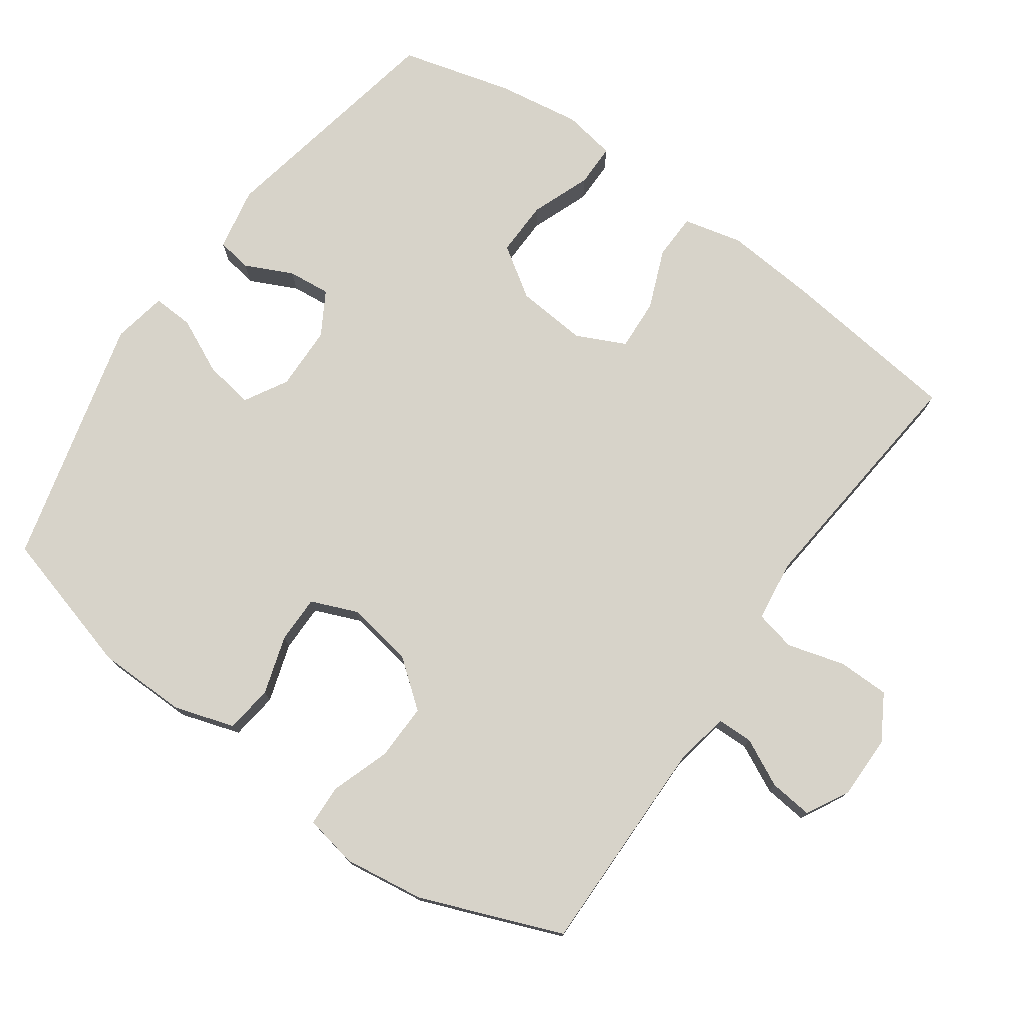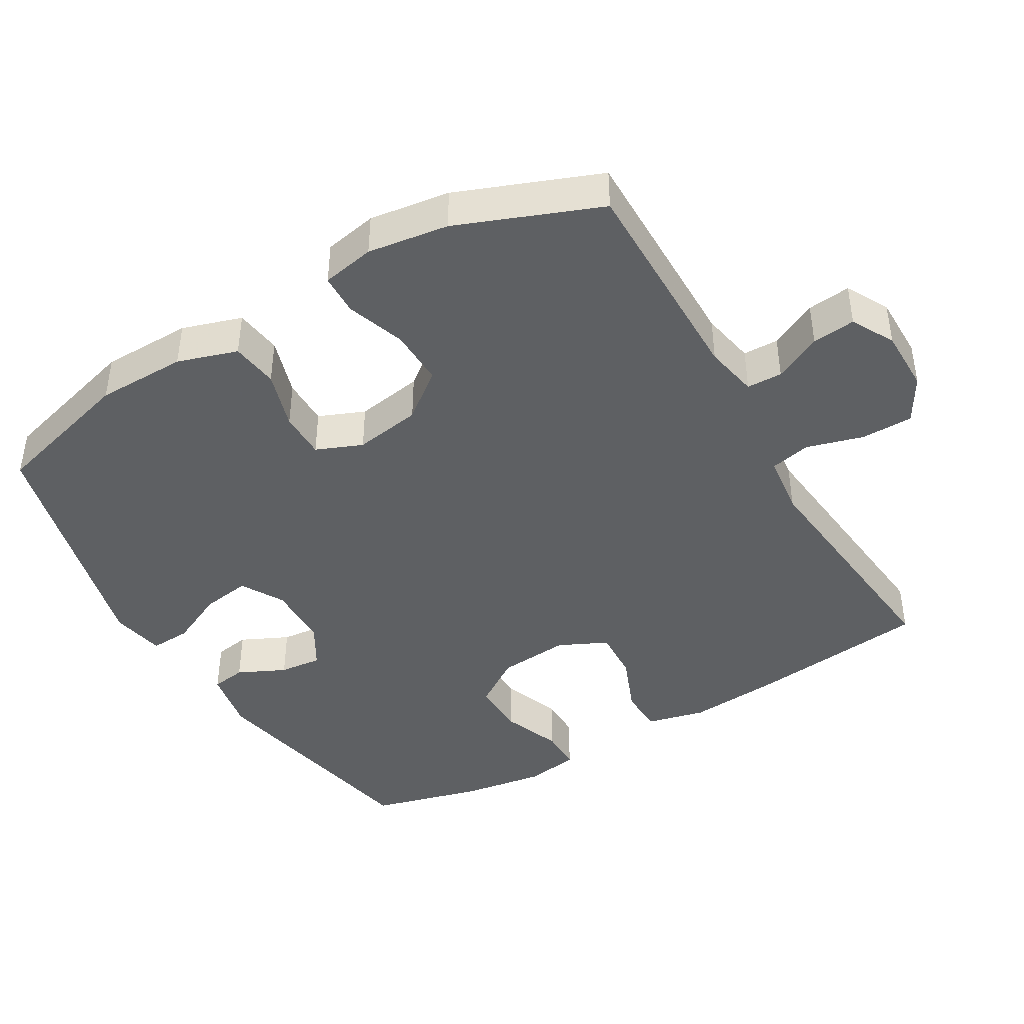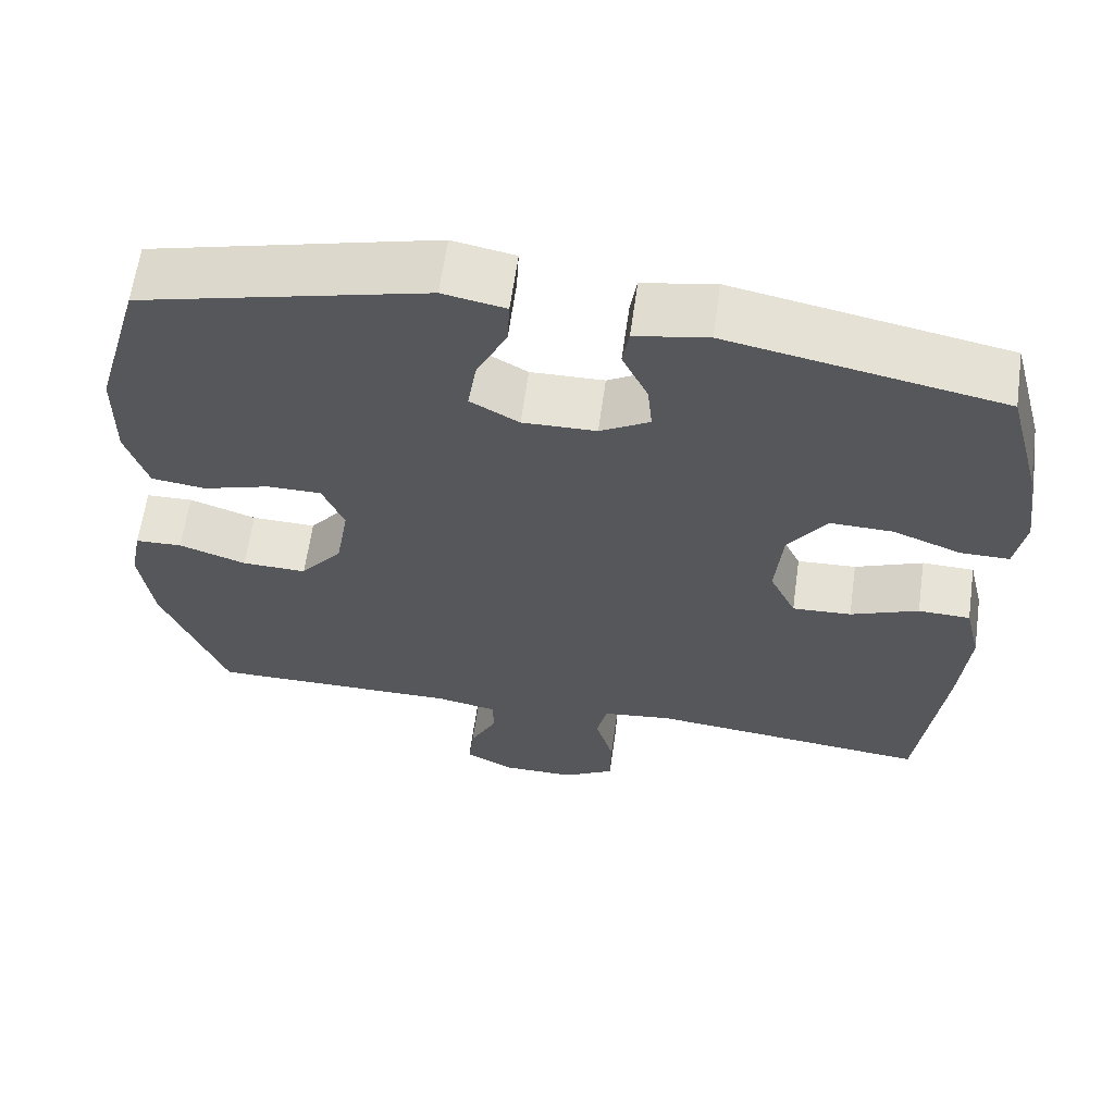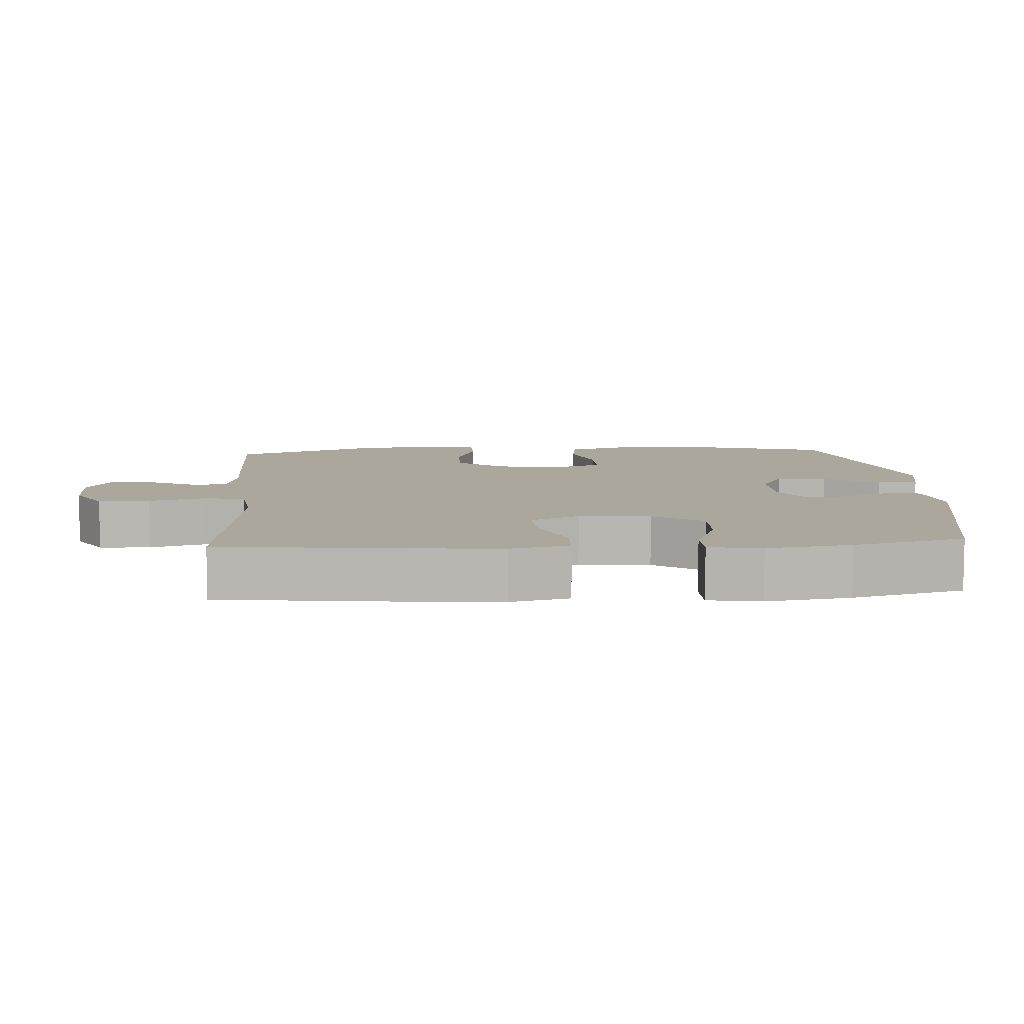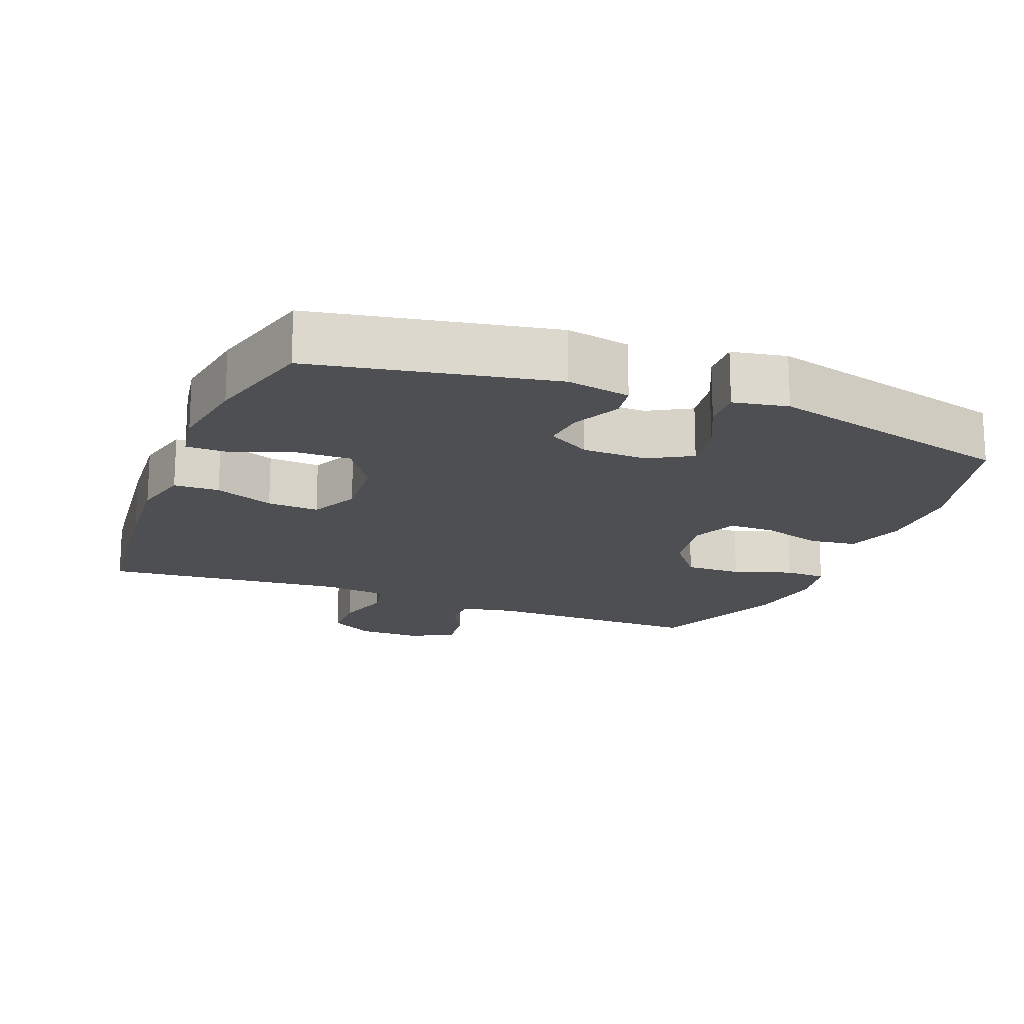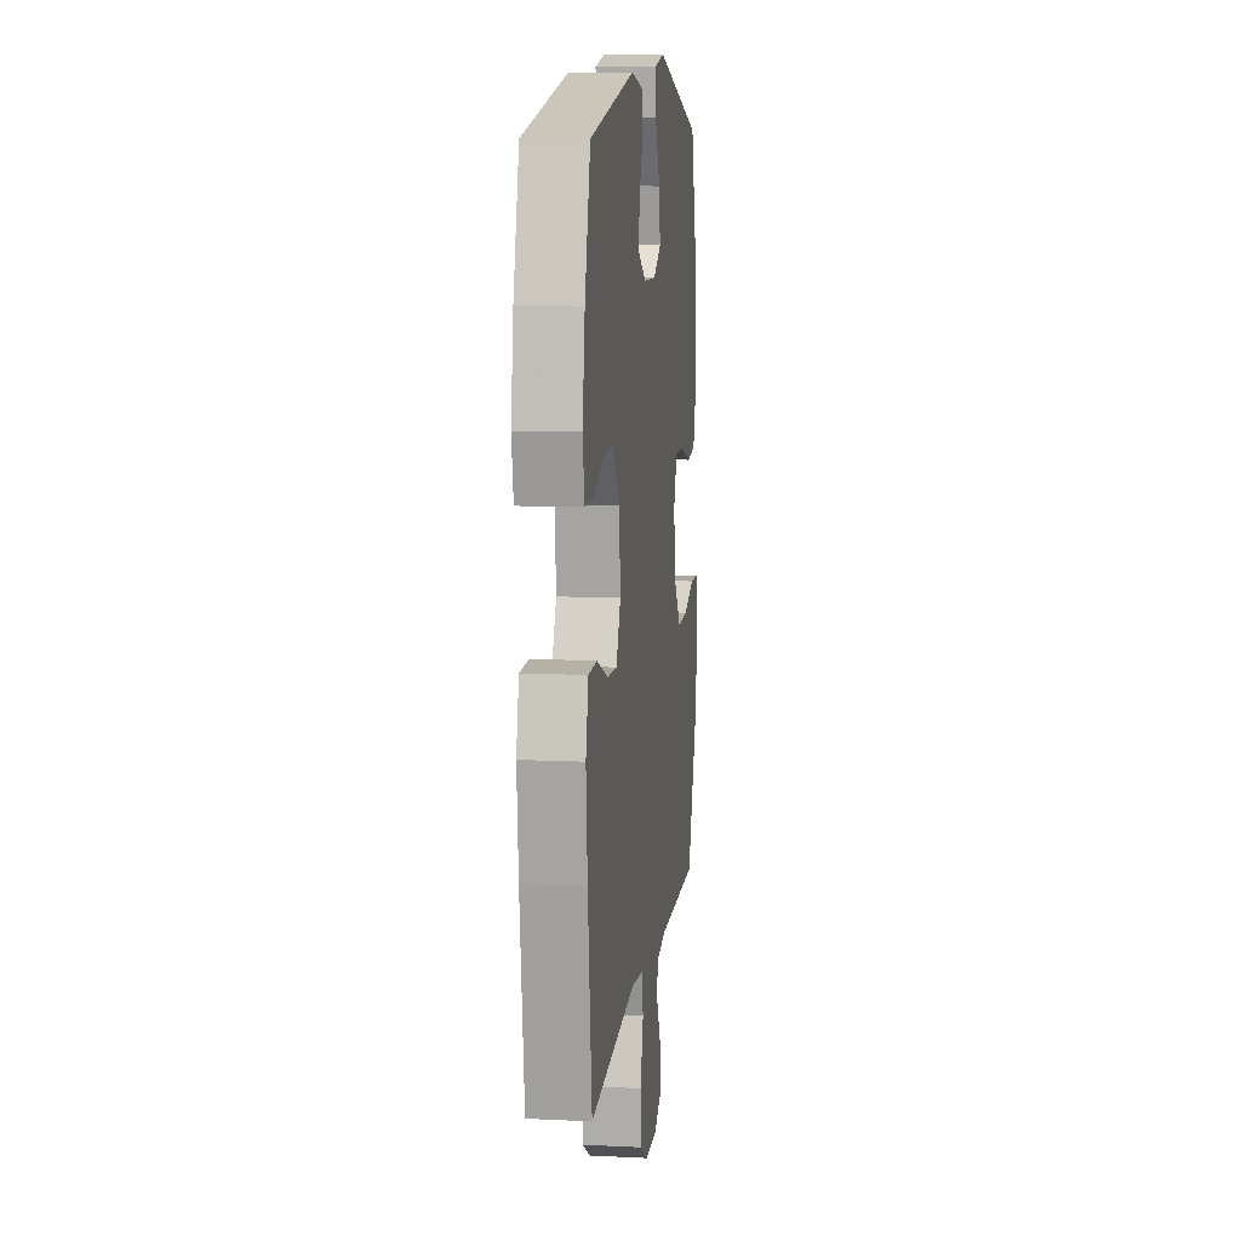
<metadata>
{"format":"obj","ext":"obj","renderer":"f3d","projection":"perspective","resolution":1024,"background":"white","views":[{"elev":76.1,"azim":125.2,"up":"+Y"},{"elev":-42.7,"azim":120.3,"up":"+Y"},{"elev":62.7,"azim":-172.0,"up":"+Z"},{"elev":8.4,"azim":-93.8,"up":"+Y"},{"elev":-17.5,"azim":-21.7,"up":"+Y"},{"elev":10.2,"azim":-82.9,"up":"+Z"}]}
</metadata>
<code>
v 0.5 0.07 -0.5
v 0.185 0.07 -0.498
v 0.108 0.07 -0.513
v 0.107 0.07 -0.564
v 0.141 0.07 -0.632
v 0.148 0.07 -0.694
v 0.087 0.07 -0.727
v -0.004 0.07 -0.727
v -0.069 0.07 -0.689
v -0.07 0.07 -0.615
v -0.047 0.07 -0.533
v -0.06 0.07 -0.475
v -0.148 0.07 -0.464
v -0.5 0.07 -0.5
v -0.531 0.07 -0.24
v -0.542 0.07 -0.11
v -0.522 0.07 -0.026
v -0.457 0.07 -0.024
v -0.372 0.07 -0.058
v -0.298 0.07 -0.062
v -0.265 0.07 0.008
v -0.274 0.07 0.11
v -0.322 0.07 0.181
v -0.401 0.07 0.179
v -0.486 0.07 0.146
v -0.547 0.07 0.146
v -0.56 0.07 0.221
v -0.542 0.07 0.341
v -0.5 0.07 0.5
v -0.159 0.07 0.567
v -0.068 0.07 0.55
v -0.06 0.07 0.5
v -0.092 0.07 0.432
v -0.098 0.07 0.371
v -0.036 0.07 0.335
v 0.056 0.07 0.333
v 0.117 0.07 0.368
v 0.106 0.07 0.438
v 0.068 0.07 0.518
v 0.065 0.07 0.576
v 0.143 0.07 0.591
v 0.5 0.07 0.5
v 0.559 0.07 0.293
v 0.561 0.07 0.164
v 0.534 0.07 0.078
v 0.466 0.07 0.069
v 0.382 0.07 0.095
v 0.314 0.07 0.095
v 0.287 0.07 0.029
v 0.303 0.07 -0.067
v 0.356 0.07 -0.134
v 0.437 0.07 -0.132
v 0.521 0.07 -0.103
v 0.58 0.07 -0.105
v 0.595 0.07 -0.181
v 0.579 0.07 -0.297
v 0.5 0 -0.5
v 0.185 0 -0.498
v 0.108 0 -0.513
v 0.107 0 -0.564
v 0.141 0 -0.632
v 0.148 0 -0.694
v 0.087 0 -0.727
v -0.004 0 -0.727
v -0.069 0 -0.689
v -0.07 0 -0.615
v -0.047 0 -0.533
v -0.06 0 -0.475
v -0.148 0 -0.464
v -0.5 0 -0.5
v -0.531 0 -0.24
v -0.542 0 -0.11
v -0.522 0 -0.026
v -0.457 0 -0.024
v -0.372 0 -0.058
v -0.298 0 -0.062
v -0.265 0 0.008
v -0.274 0 0.11
v -0.322 0 0.181
v -0.401 0 0.179
v -0.486 0 0.146
v -0.547 0 0.146
v -0.56 0 0.221
v -0.542 0 0.341
v -0.5 0 0.5
v -0.159 0 0.567
v -0.068 0 0.55
v -0.06 0 0.5
v -0.092 0 0.432
v -0.098 0 0.371
v -0.036 0 0.335
v 0.056 0 0.333
v 0.117 0 0.368
v 0.106 0 0.438
v 0.068 0 0.518
v 0.065 0 0.576
v 0.143 0 0.591
v 0.5 0 0.5
v 0.559 0 0.293
v 0.561 0 0.164
v 0.534 0 0.078
v 0.466 0 0.069
v 0.382 0 0.095
v 0.314 0 0.095
v 0.287 0 0.029
v 0.303 0 -0.067
v 0.356 0 -0.134
v 0.437 0 -0.132
v 0.521 0 -0.103
v 0.58 0 -0.105
v 0.595 0 -0.181
v 0.579 0 -0.297
f 56 1 2
f 55 56 2
f 54 55 2
f 53 54 2
f 52 53 2
f 51 52 2 3
f 50 51 3
f 49 50 3
f 45 46 47
f 44 45 47
f 43 44 47
f 42 43 47
f 41 42 47
f 40 41 47
f 39 40 47
f 38 39 47
f 37 38 47 48
f 36 37 48 49
f 31 32 33
f 30 31 33
f 29 30 33
f 28 29 33
f 27 28 33
f 26 27 33
f 25 26 33
f 24 25 33
f 23 24 33 34
f 22 23 34 35
f 17 18 19
f 16 17 19
f 15 16 19
f 14 15 19
f 13 14 19
f 12 13 19 20
f 9 10 11
f 8 9 11
f 7 8 11
f 6 7 11
f 5 6 11
f 4 5 11
f 3 4 11 12
f 49 3 12
f 36 49 12
f 35 36 12
f 22 35 12
f 21 22 12
f 12 20 21
f 58 57 112
f 58 112 111
f 58 111 110
f 58 110 109
f 58 109 108
f 59 58 108 107
f 59 107 106
f 59 106 105
f 103 102 101
f 103 101 100
f 103 100 99
f 103 99 98
f 103 98 97
f 103 97 96
f 103 96 95
f 103 95 94
f 104 103 94 93
f 105 104 93 92
f 89 88 87
f 89 87 86
f 89 86 85
f 89 85 84
f 89 84 83
f 89 83 82
f 89 82 81
f 89 81 80
f 90 89 80 79
f 91 90 79 78
f 75 74 73
f 75 73 72
f 75 72 71
f 75 71 70
f 75 70 69
f 76 75 69 68
f 67 66 65
f 67 65 64
f 67 64 63
f 67 63 62
f 67 62 61
f 67 61 60
f 68 67 60 59
f 68 59 105
f 68 105 92
f 68 92 91
f 68 91 78
f 68 78 77
f 77 76 68
f 1 57 58 2
f 2 58 59 3
f 3 59 60 4
f 4 60 61 5
f 5 61 62 6
f 6 62 63 7
f 7 63 64 8
f 8 64 65 9
f 9 65 66 10
f 10 66 67 11
f 11 67 68 12
f 12 68 69 13
f 13 69 70 14
f 14 70 71 15
f 15 71 72 16
f 16 72 73 17
f 17 73 74 18
f 18 74 75 19
f 19 75 76 20
f 20 76 77 21
f 21 77 78 22
f 22 78 79 23
f 23 79 80 24
f 24 80 81 25
f 25 81 82 26
f 26 82 83 27
f 27 83 84 28
f 28 84 85 29
f 29 85 86 30
f 30 86 87 31
f 31 87 88 32
f 32 88 89 33
f 33 89 90 34
f 34 90 91 35
f 35 91 92 36
f 36 92 93 37
f 37 93 94 38
f 38 94 95 39
f 39 95 96 40
f 40 96 97 41
f 41 97 98 42
f 42 98 99 43
f 43 99 100 44
f 44 100 101 45
f 45 101 102 46
f 46 102 103 47
f 47 103 104 48
f 48 104 105 49
f 49 105 106 50
f 50 106 107 51
f 51 107 108 52
f 52 108 109 53
f 53 109 110 54
f 54 110 111 55
f 55 111 112 56
f 56 112 57 1

</code>
